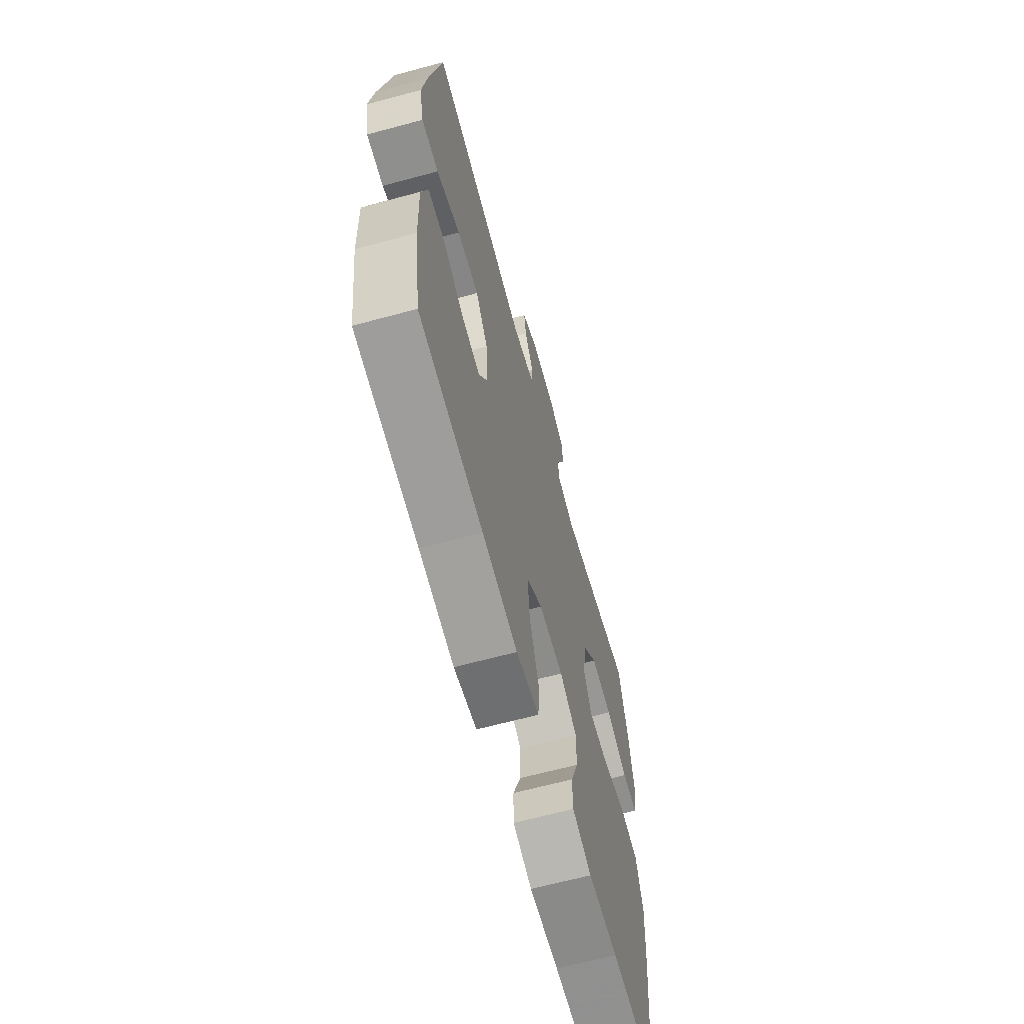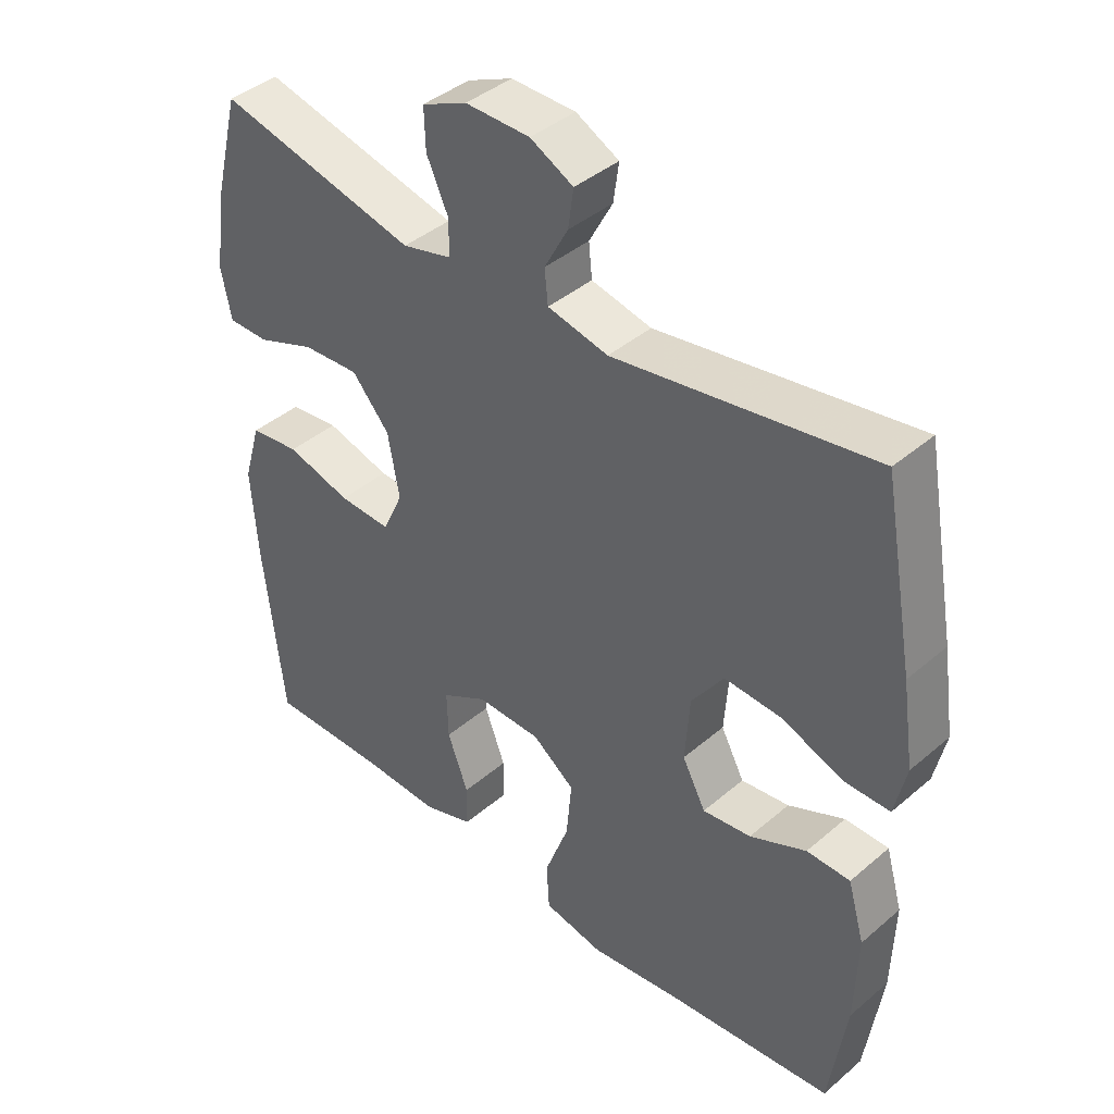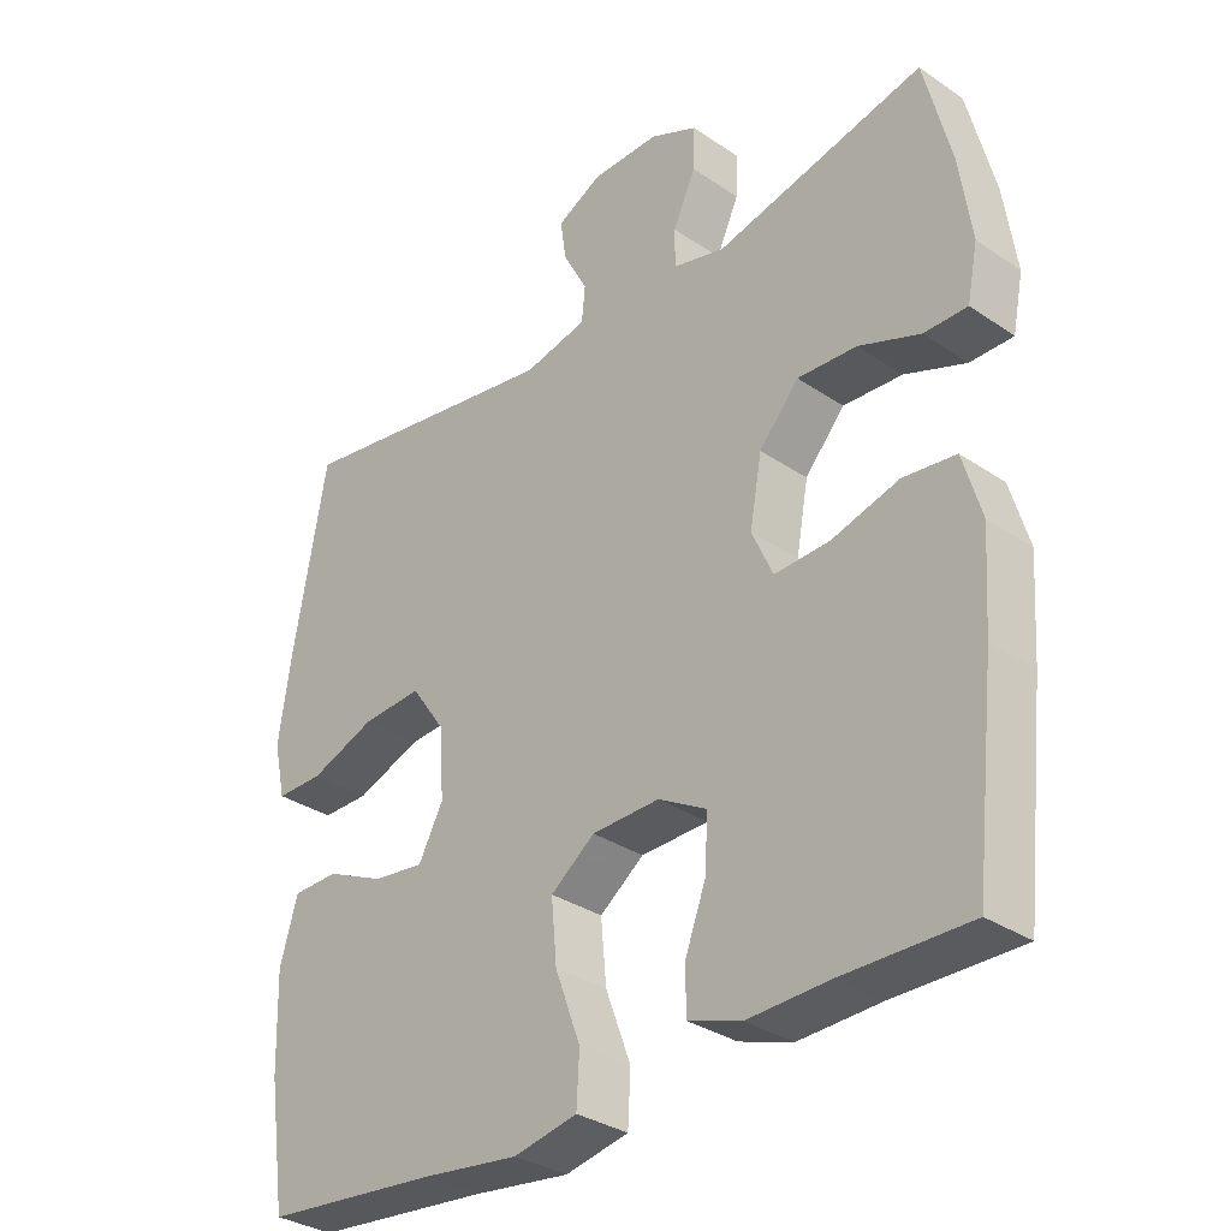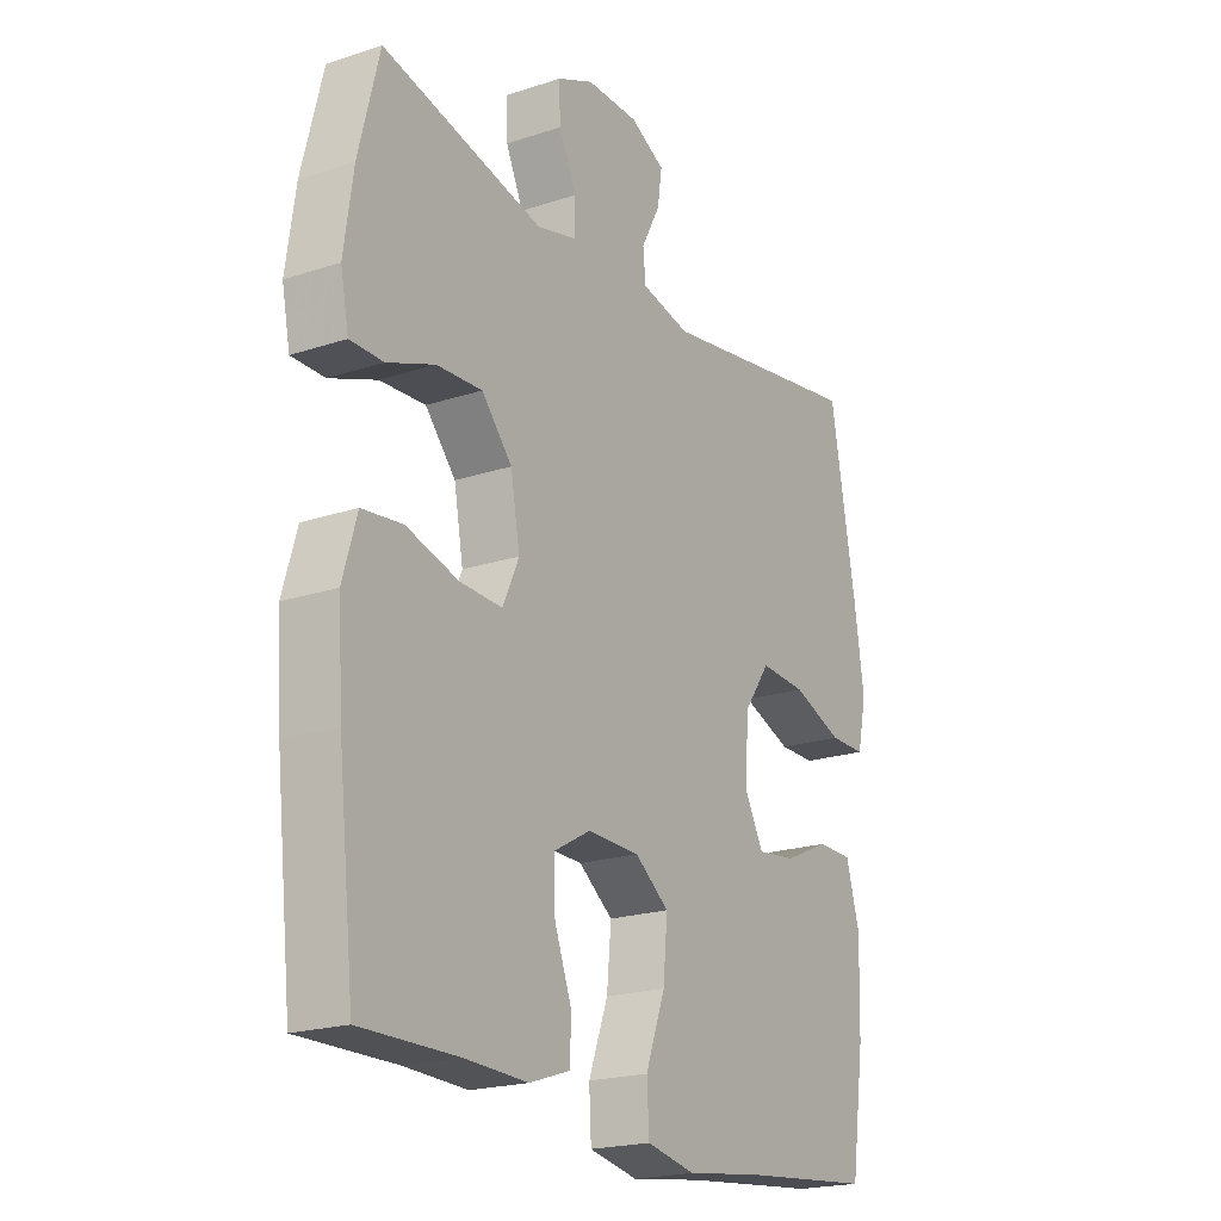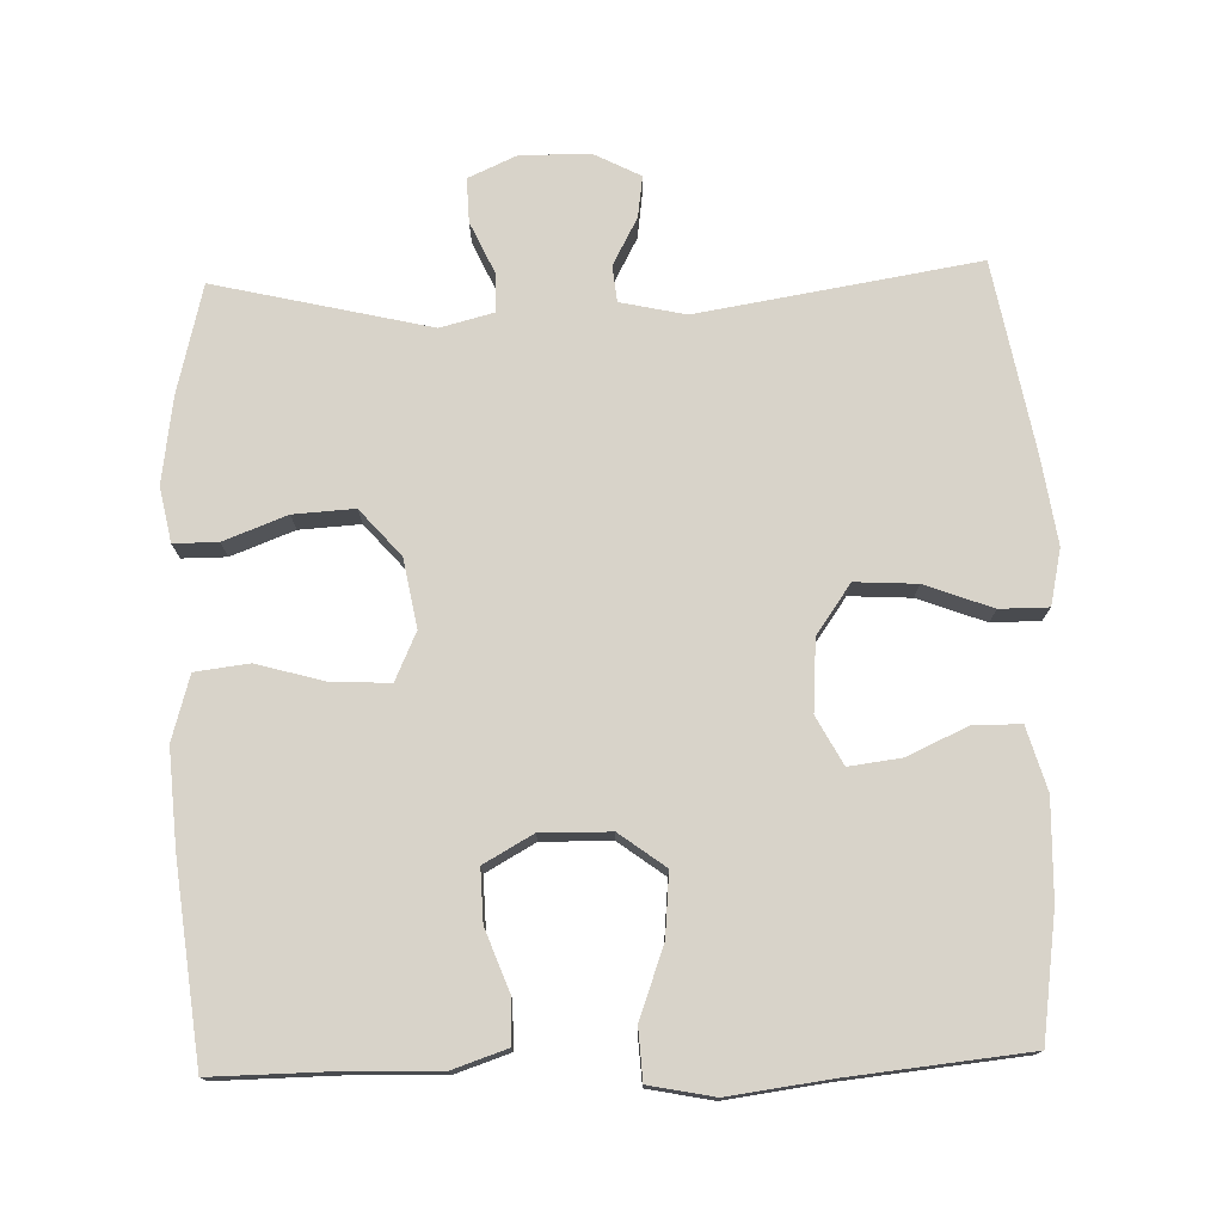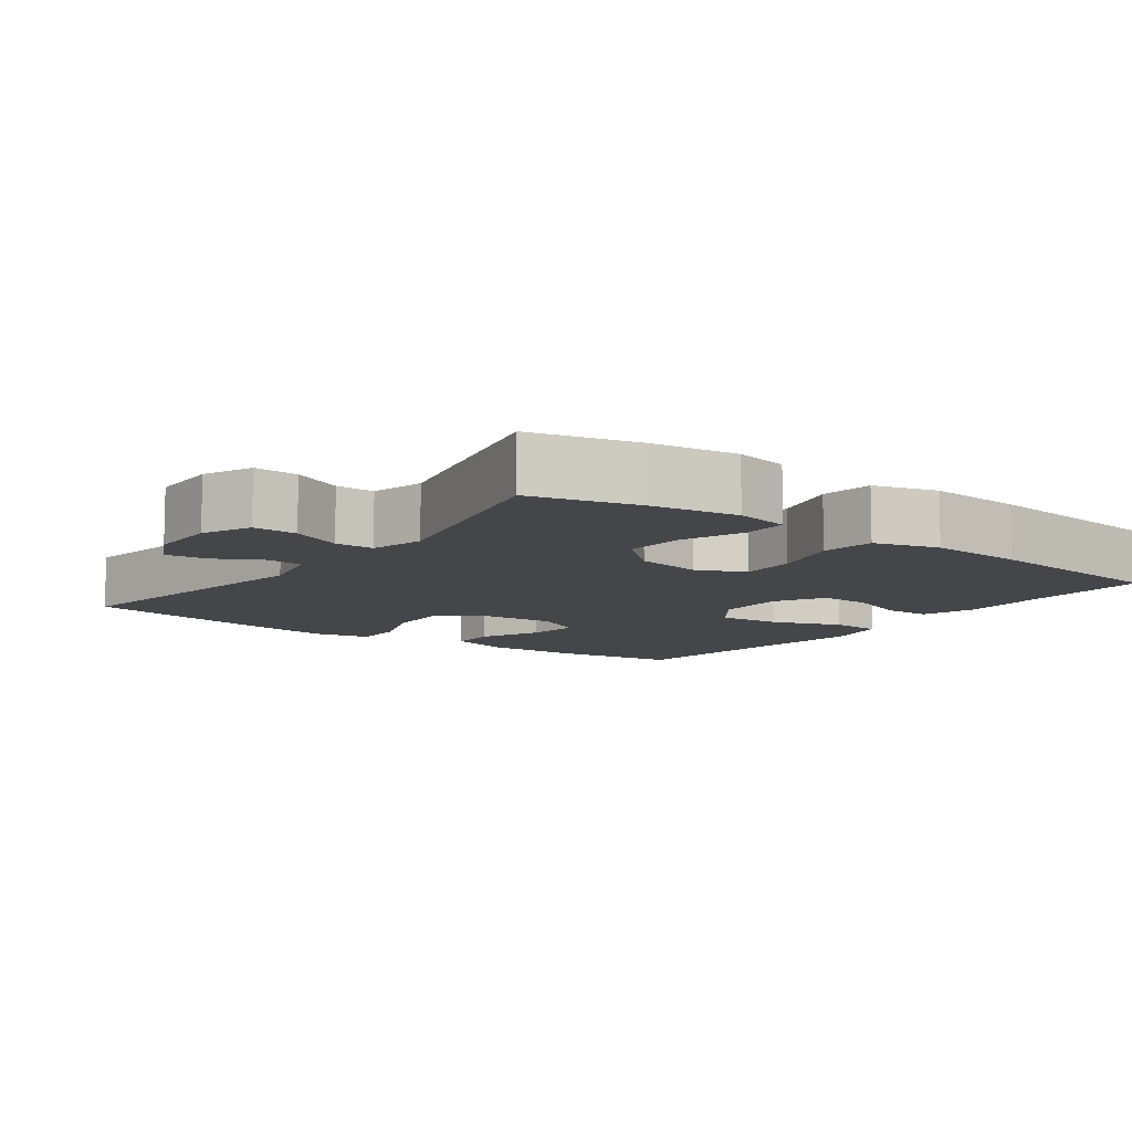
<metadata>
{"format":"obj","ext":"obj","renderer":"f3d","projection":"perspective","resolution":1024,"background":"white","views":[{"elev":-65.2,"azim":-74.8,"up":"+Z"},{"elev":41.0,"azim":-136.0,"up":"+Z"},{"elev":-32.4,"azim":46.6,"up":"+Z"},{"elev":-20.5,"azim":121.0,"up":"+Z"},{"elev":75.8,"azim":178.2,"up":"+Y"},{"elev":-9.5,"azim":53.5,"up":"+Y"}]}
</metadata>
<code>
v -0.5 0.07 -0.5
v -0.525 0.07 -0.328
v -0.529 0.07 -0.193
v -0.504 0.07 -0.106
v -0.439 0.07 -0.105
v -0.355 0.07 -0.143
v -0.283 0.07 -0.152
v -0.248 0.07 -0.086
v -0.255 0.07 0.012
v -0.303 0.07 0.08
v -0.388 0.07 0.075
v -0.481 0.07 0.04
v -0.548 0.07 0.04
v -0.565 0.07 0.117
v -0.547 0.07 0.24
v -0.5 0.07 0.5
v -0.115 0.07 0.438
v -0.025 0.07 0.458
v -0.02 0.07 0.508
v -0.055 0.07 0.573
v -0.063 0.07 0.63
v 0.001 0.07 0.663
v 0.097 0.07 0.664
v 0.164 0.07 0.634
v 0.162 0.07 0.573
v 0.13 0.07 0.503
v 0.13 0.07 0.449
v 0.204 0.07 0.43
v 0.5 0.07 0.5
v 0.538 0.07 0.349
v 0.555 0.07 0.231
v 0.54 0.07 0.156
v 0.479 0.07 0.156
v 0.392 0.07 0.189
v 0.308 0.07 0.194
v 0.252 0.07 0.13
v 0.235 0.07 0.036
v 0.265 0.07 -0.03
v 0.343 0.07 -0.027
v 0.439 0.07 0
v 0.513 0.07 -0.009
v 0.539 0.07 -0.098
v 0.53 0.07 -0.231
v 0.5 0.07 -0.5
v 0.322 0.07 -0.498
v 0.206 0.07 -0.502
v 0.131 0.07 -0.477
v 0.13 0.07 -0.414
v 0.161 0.07 -0.331
v 0.163 0.07 -0.259
v 0.095 0.07 -0.221
v -0.001 0.07 -0.223
v -0.064 0.07 -0.27
v -0.056 0.07 -0.357
v -0.02 0.07 -0.454
v -0.024 0.07 -0.525
v -0.114 0.07 -0.543
v -0.251 0.07 -0.525
v -0.5 0 -0.5
v -0.525 0 -0.328
v -0.529 0 -0.193
v -0.504 0 -0.106
v -0.439 0 -0.105
v -0.355 0 -0.143
v -0.283 0 -0.152
v -0.248 0 -0.086
v -0.255 0 0.012
v -0.303 0 0.08
v -0.388 0 0.075
v -0.481 0 0.04
v -0.548 0 0.04
v -0.565 0 0.117
v -0.547 0 0.24
v -0.5 0 0.5
v -0.115 0 0.438
v -0.025 0 0.458
v -0.02 0 0.508
v -0.055 0 0.573
v -0.063 0 0.63
v 0.001 0 0.663
v 0.097 0 0.664
v 0.164 0 0.634
v 0.162 0 0.573
v 0.13 0 0.503
v 0.13 0 0.449
v 0.204 0 0.43
v 0.5 0 0.5
v 0.538 0 0.349
v 0.555 0 0.231
v 0.54 0 0.156
v 0.479 0 0.156
v 0.392 0 0.189
v 0.308 0 0.194
v 0.252 0 0.13
v 0.235 0 0.036
v 0.265 0 -0.03
v 0.343 0 -0.027
v 0.439 0 0
v 0.513 0 -0.009
v 0.539 0 -0.098
v 0.53 0 -0.231
v 0.5 0 -0.5
v 0.322 0 -0.498
v 0.206 0 -0.502
v 0.131 0 -0.477
v 0.13 0 -0.414
v 0.161 0 -0.331
v 0.163 0 -0.259
v 0.095 0 -0.221
v -0.001 0 -0.223
v -0.064 0 -0.27
v -0.056 0 -0.357
v -0.02 0 -0.454
v -0.024 0 -0.525
v -0.114 0 -0.543
v -0.251 0 -0.525
f 56 57 58
f 55 56 58
f 54 55 58
f 2 3 4
f 1 2 4
f 58 1 4
f 54 58 4
f 53 54 4
f 47 48 49
f 46 47 49
f 45 46 49
f 45 49 50
f 44 45 50
f 43 44 50
f 42 43 50
f 41 42 50
f 40 41 50
f 39 40 50
f 38 39 50 51
f 32 33 34
f 31 32 34
f 30 31 34
f 29 30 34
f 28 29 34
f 27 28 34 35
f 24 25 26
f 23 24 26
f 22 23 26
f 21 22 26
f 20 21 26
f 19 20 26
f 18 19 26 27
f 27 35 36
f 18 27 36
f 17 18 36
f 15 16 17
f 14 15 17
f 13 14 17
f 12 13 17
f 11 12 17
f 4 5 6
f 53 4 6
f 52 53 6 7
f 52 7 8
f 51 52 8
f 38 51 8
f 37 38 8
f 10 11 17 36
f 9 10 36 37
f 8 9 37
f 116 115 114
f 116 114 113
f 116 113 112
f 62 61 60
f 62 60 59
f 62 59 116
f 62 116 112
f 62 112 111
f 107 106 105
f 107 105 104
f 107 104 103
f 108 107 103
f 108 103 102
f 108 102 101
f 108 101 100
f 108 100 99
f 108 99 98
f 108 98 97
f 109 108 97 96
f 92 91 90
f 92 90 89
f 92 89 88
f 92 88 87
f 92 87 86
f 93 92 86 85
f 84 83 82
f 84 82 81
f 84 81 80
f 84 80 79
f 84 79 78
f 84 78 77
f 85 84 77 76
f 94 93 85
f 94 85 76
f 94 76 75
f 75 74 73
f 75 73 72
f 75 72 71
f 75 71 70
f 75 70 69
f 64 63 62
f 64 62 111
f 65 64 111 110
f 66 65 110
f 66 110 109
f 66 109 96
f 66 96 95
f 94 75 69 68
f 95 94 68 67
f 95 67 66
f 1 59 60 2
f 2 60 61 3
f 3 61 62 4
f 4 62 63 5
f 5 63 64 6
f 6 64 65 7
f 7 65 66 8
f 8 66 67 9
f 9 67 68 10
f 10 68 69 11
f 11 69 70 12
f 12 70 71 13
f 13 71 72 14
f 14 72 73 15
f 15 73 74 16
f 16 74 75 17
f 17 75 76 18
f 18 76 77 19
f 19 77 78 20
f 20 78 79 21
f 21 79 80 22
f 22 80 81 23
f 23 81 82 24
f 24 82 83 25
f 25 83 84 26
f 26 84 85 27
f 27 85 86 28
f 28 86 87 29
f 29 87 88 30
f 30 88 89 31
f 31 89 90 32
f 32 90 91 33
f 33 91 92 34
f 34 92 93 35
f 35 93 94 36
f 36 94 95 37
f 37 95 96 38
f 38 96 97 39
f 39 97 98 40
f 40 98 99 41
f 41 99 100 42
f 42 100 101 43
f 43 101 102 44
f 44 102 103 45
f 45 103 104 46
f 46 104 105 47
f 47 105 106 48
f 48 106 107 49
f 49 107 108 50
f 50 108 109 51
f 51 109 110 52
f 52 110 111 53
f 53 111 112 54
f 54 112 113 55
f 55 113 114 56
f 56 114 115 57
f 57 115 116 58
f 58 116 59 1

</code>
